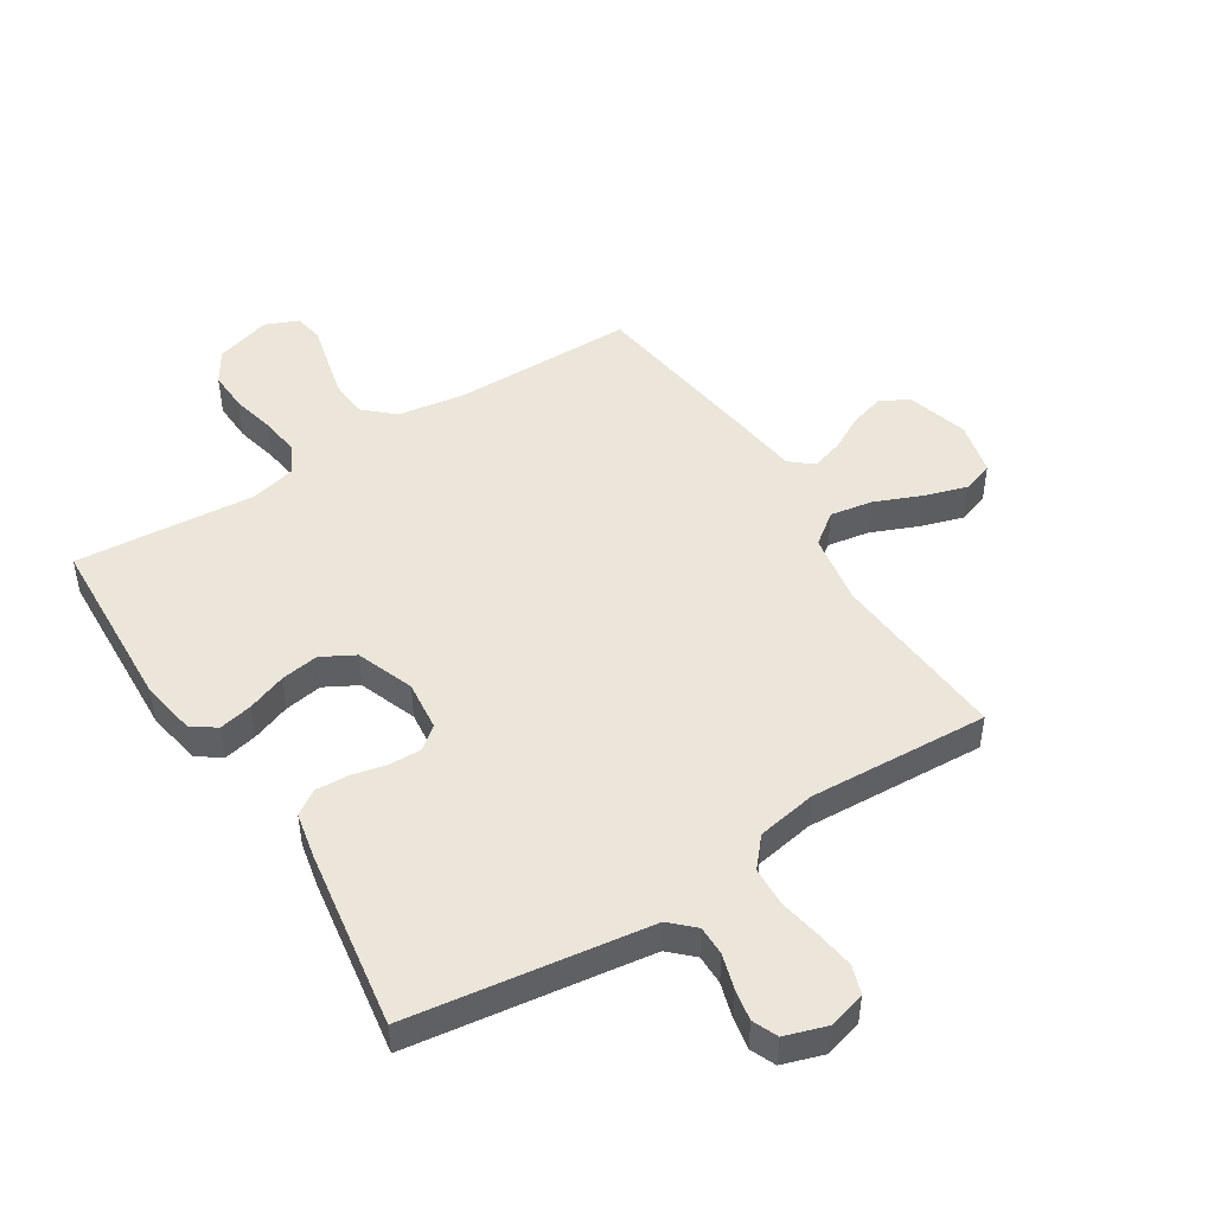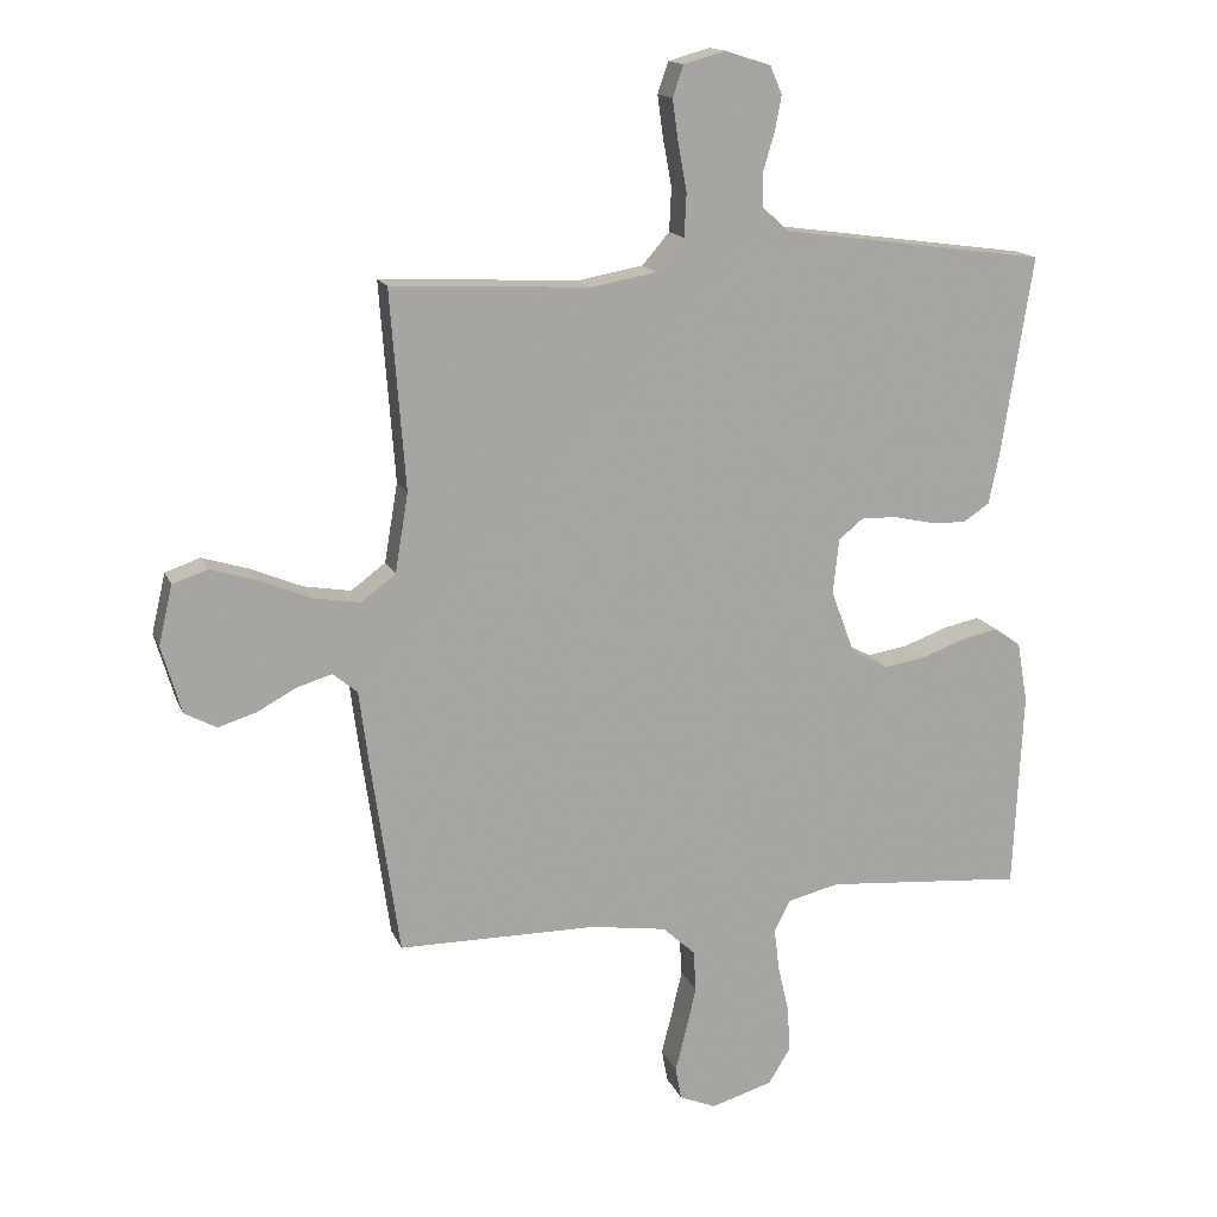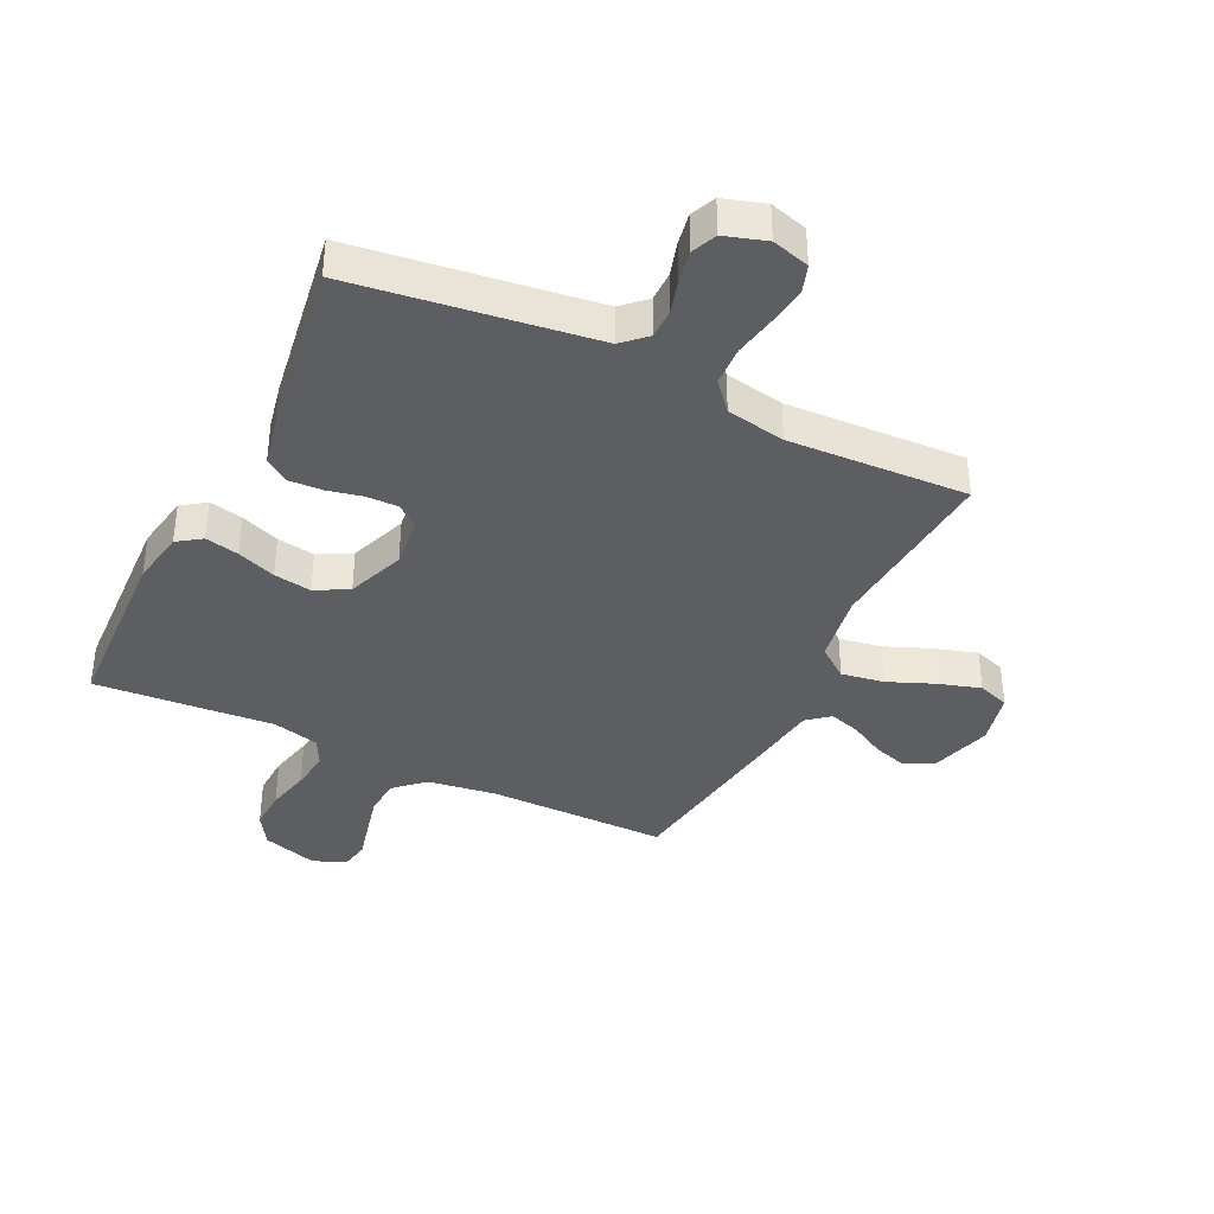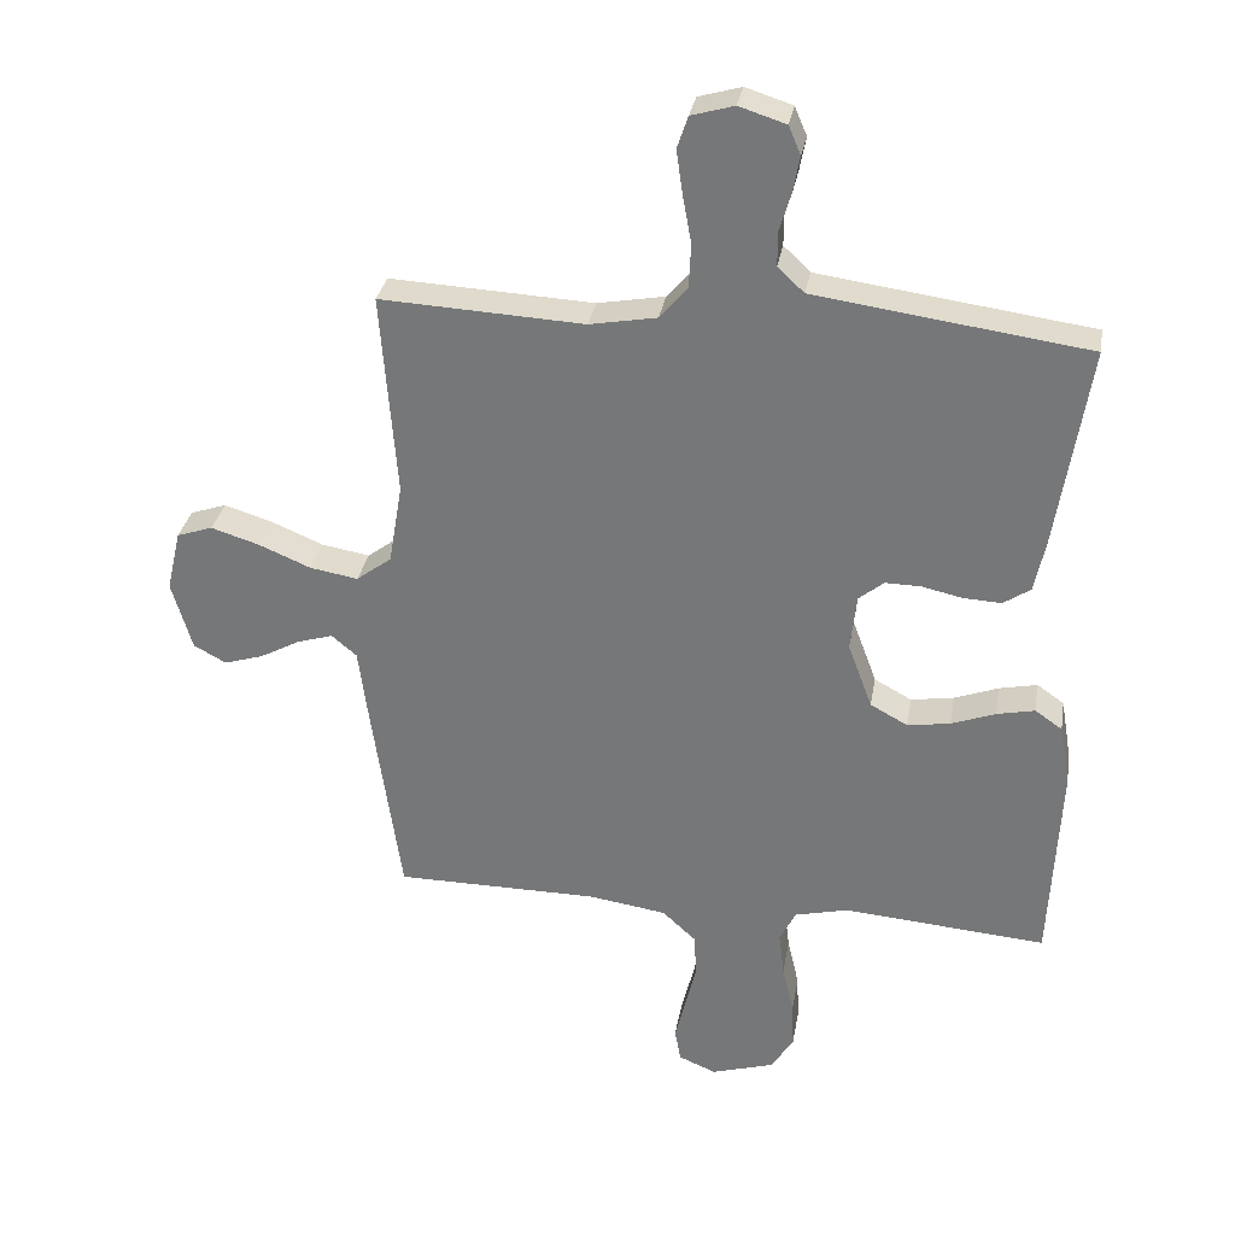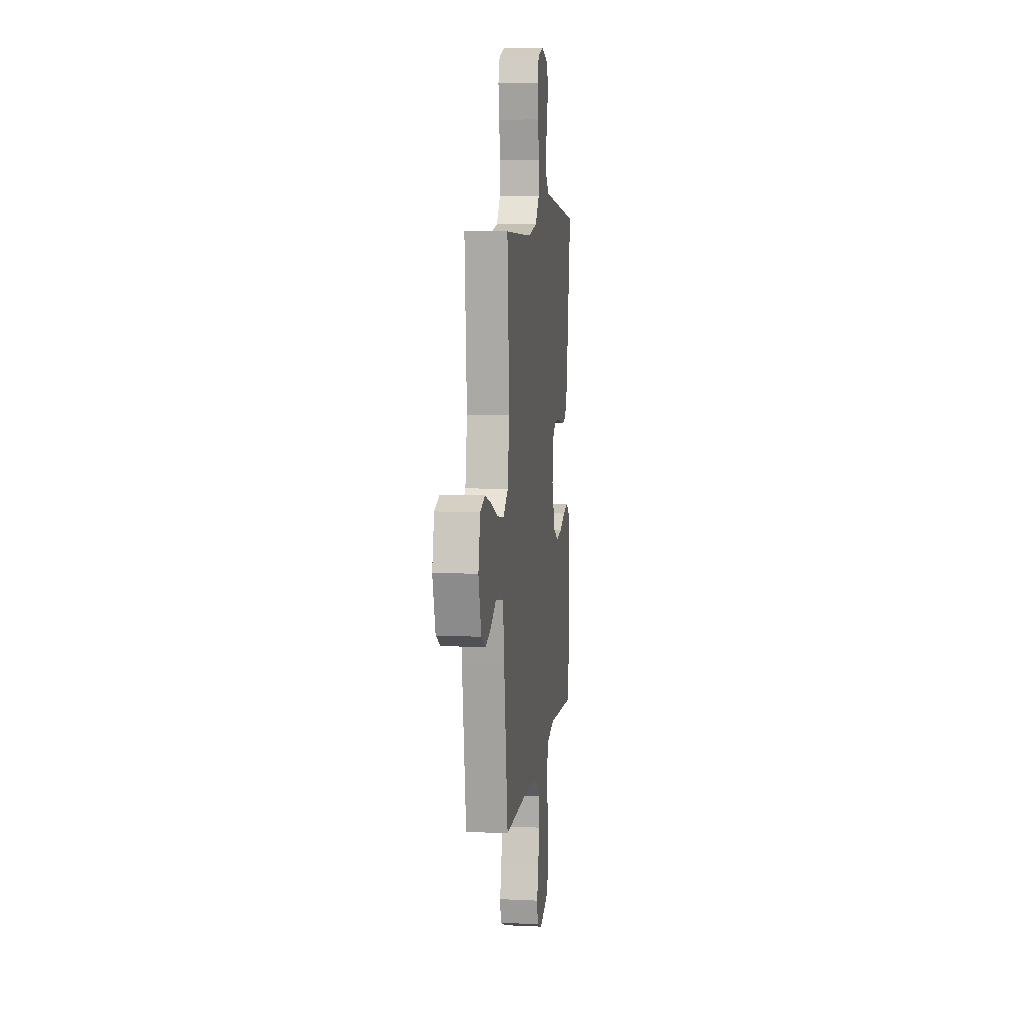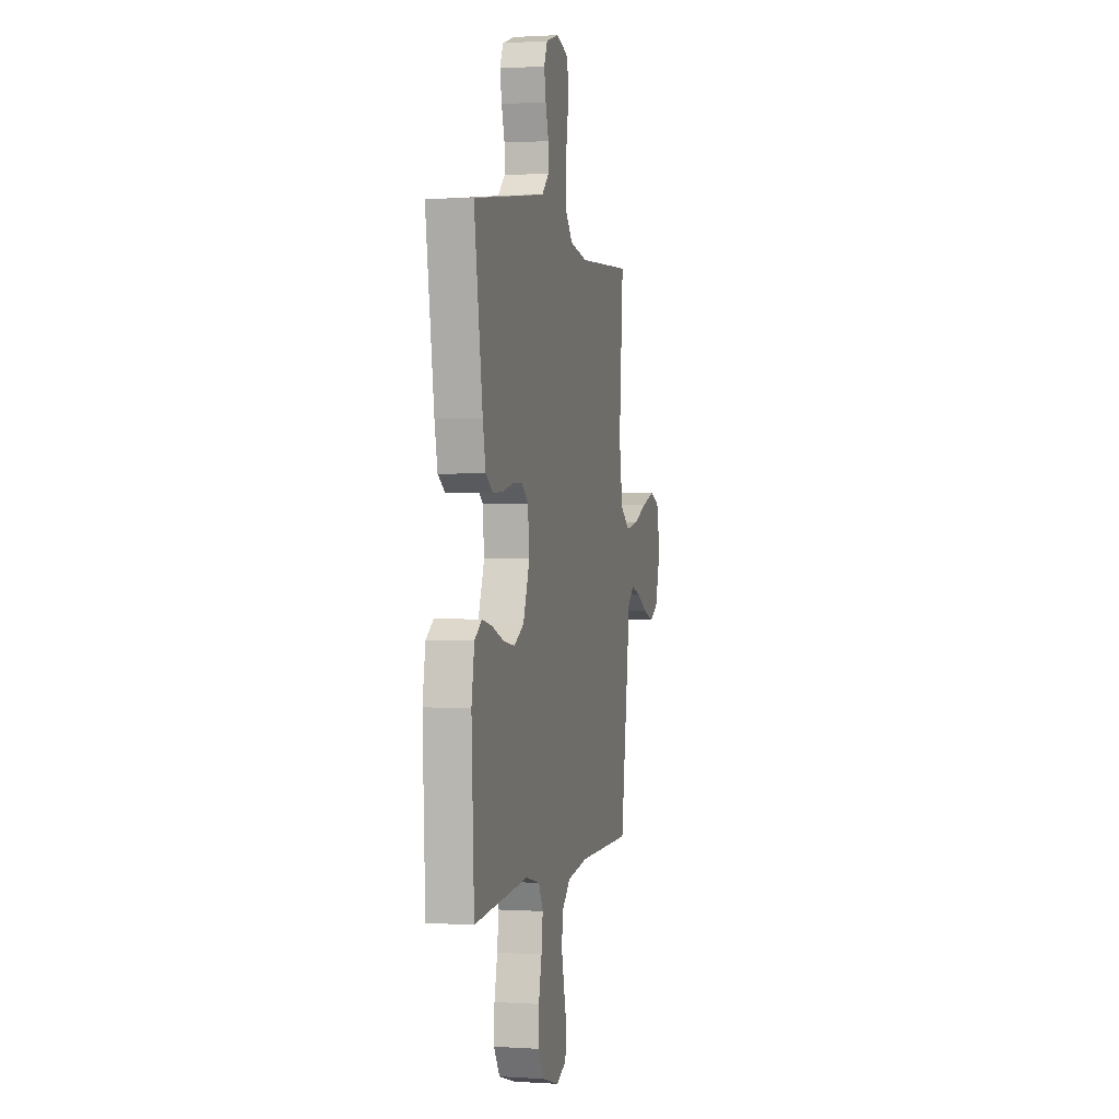
<metadata>
{"format":"obj","ext":"obj","renderer":"f3d","projection":"perspective","resolution":1024,"background":"white","views":[{"elev":47.9,"azim":-32.2,"up":"+Y"},{"elev":15.2,"azim":163.1,"up":"+Z"},{"elev":-38.1,"azim":-26.1,"up":"+Y"},{"elev":31.4,"azim":-170.3,"up":"+Z"},{"elev":8.4,"azim":97.2,"up":"+Z"},{"elev":0.9,"azim":-76.8,"up":"+Z"}]}
</metadata>
<code>
v -0.5 0.07 -0.5
v -0.514 0.07 -0.2
v -0.498 0.07 -0.108
v -0.458 0.07 -0.08
v -0.402 0.07 -0.092
v -0.337 0.07 -0.116
v -0.274 0.07 -0.126
v -0.219 0.07 -0.096
v -0.183 0.07 0
v -0.192 0.07 0.083
v -0.229 0.07 0.113
v -0.282 0.07 0.112
v -0.341 0.07 0.099
v -0.397 0.07 0.096
v -0.437 0.07 0.123
v -0.453 0.07 0.2
v -0.5 0.07 0.5
v -0.2 0.07 0.541
v -0.099 0.07 0.555
v -0.06 0.07 0.592
v -0.06 0.07 0.642
v -0.077 0.07 0.699
v -0.087 0.07 0.752
v -0.069 0.07 0.794
v 0 0.07 0.816
v 0.063 0.07 0.798
v 0.079 0.07 0.751
v 0.07 0.07 0.687
v 0.057 0.07 0.616
v 0.06 0.07 0.551
v 0.101 0.07 0.503
v 0.2 0.07 0.485
v 0.5 0.07 0.5
v 0.477 0.07 0.2
v 0.497 0.07 0.081
v 0.549 0.07 0.042
v 0.62 0.07 0.054
v 0.697 0.07 0.086
v 0.768 0.07 0.108
v 0.821 0.07 0.09
v 0.842 0.07 0
v 0.812 0.07 -0.102
v 0.764 0.07 -0.128
v 0.706 0.07 -0.11
v 0.647 0.07 -0.078
v 0.594 0.07 -0.062
v 0.557 0.07 -0.093
v 0.543 0.07 -0.2
v 0.5 0.07 -0.5
v 0.2 0.07 -0.501
v 0.085 0.07 -0.518
v 0.036 0.07 -0.563
v 0.032 0.07 -0.625
v 0.048 0.07 -0.693
v 0.064 0.07 -0.757
v 0.055 0.07 -0.806
v 0 0.07 -0.829
v -0.093 0.07 -0.801
v -0.126 0.07 -0.748
v -0.123 0.07 -0.68
v -0.106 0.07 -0.607
v -0.098 0.07 -0.542
v -0.122 0.07 -0.495
v -0.2 0.07 -0.476
v -0.5 0 -0.5
v -0.514 0 -0.2
v -0.498 0 -0.108
v -0.458 0 -0.08
v -0.402 0 -0.092
v -0.337 0 -0.116
v -0.274 0 -0.126
v -0.219 0 -0.096
v -0.183 0 0
v -0.192 0 0.083
v -0.229 0 0.113
v -0.282 0 0.112
v -0.341 0 0.099
v -0.397 0 0.096
v -0.437 0 0.123
v -0.453 0 0.2
v -0.5 0 0.5
v -0.2 0 0.541
v -0.099 0 0.555
v -0.06 0 0.592
v -0.06 0 0.642
v -0.077 0 0.699
v -0.087 0 0.752
v -0.069 0 0.794
v 0 0 0.816
v 0.063 0 0.798
v 0.079 0 0.751
v 0.07 0 0.687
v 0.057 0 0.616
v 0.06 0 0.551
v 0.101 0 0.503
v 0.2 0 0.485
v 0.5 0 0.5
v 0.477 0 0.2
v 0.497 0 0.081
v 0.549 0 0.042
v 0.62 0 0.054
v 0.697 0 0.086
v 0.768 0 0.108
v 0.821 0 0.09
v 0.842 0 0
v 0.812 0 -0.102
v 0.764 0 -0.128
v 0.706 0 -0.11
v 0.647 0 -0.078
v 0.594 0 -0.062
v 0.557 0 -0.093
v 0.543 0 -0.2
v 0.5 0 -0.5
v 0.2 0 -0.501
v 0.085 0 -0.518
v 0.036 0 -0.563
v 0.032 0 -0.625
v 0.048 0 -0.693
v 0.064 0 -0.757
v 0.055 0 -0.806
v 0 0 -0.829
v -0.093 0 -0.801
v -0.126 0 -0.748
v -0.123 0 -0.68
v -0.106 0 -0.607
v -0.098 0 -0.542
v -0.122 0 -0.495
v -0.2 0 -0.476
f 59 60 61
f 58 59 61
f 57 58 61
f 56 57 61
f 55 56 61
f 54 55 61
f 53 54 61 62
f 52 53 62 63
f 47 48 49 50
f 47 50 51
f 43 44 45
f 42 43 45
f 41 42 45
f 40 41 45
f 39 40 45
f 38 39 45
f 37 38 45
f 36 37 45 46
f 35 36 46 47
f 32 33 34
f 31 32 34 35
f 27 28 29
f 26 27 29
f 25 26 29
f 24 25 29
f 23 24 29
f 22 23 29
f 21 22 29
f 20 21 29 30
f 19 20 30 31
f 16 17 18
f 15 16 18
f 14 15 18
f 13 14 18
f 12 13 18
f 18 19 31
f 12 18 31
f 11 12 31
f 4 5 6
f 3 4 6
f 2 3 6
f 1 2 6
f 64 1 6
f 63 64 6 7
f 63 7 8
f 52 63 8
f 51 52 8
f 31 35 47
f 11 31 47
f 10 11 47
f 9 10 47 51
f 8 9 51
f 125 124 123
f 125 123 122
f 125 122 121
f 125 121 120
f 125 120 119
f 125 119 118
f 126 125 118 117
f 127 126 117 116
f 114 113 112 111
f 115 114 111
f 109 108 107
f 109 107 106
f 109 106 105
f 109 105 104
f 109 104 103
f 109 103 102
f 109 102 101
f 110 109 101 100
f 111 110 100 99
f 98 97 96
f 99 98 96 95
f 93 92 91
f 93 91 90
f 93 90 89
f 93 89 88
f 93 88 87
f 93 87 86
f 93 86 85
f 94 93 85 84
f 95 94 84 83
f 82 81 80
f 82 80 79
f 82 79 78
f 82 78 77
f 82 77 76
f 95 83 82
f 95 82 76
f 95 76 75
f 70 69 68
f 70 68 67
f 70 67 66
f 70 66 65
f 70 65 128
f 71 70 128 127
f 72 71 127
f 72 127 116
f 72 116 115
f 111 99 95
f 111 95 75
f 111 75 74
f 115 111 74 73
f 115 73 72
f 1 65 66 2
f 2 66 67 3
f 3 67 68 4
f 4 68 69 5
f 5 69 70 6
f 6 70 71 7
f 7 71 72 8
f 8 72 73 9
f 9 73 74 10
f 10 74 75 11
f 11 75 76 12
f 12 76 77 13
f 13 77 78 14
f 14 78 79 15
f 15 79 80 16
f 16 80 81 17
f 17 81 82 18
f 18 82 83 19
f 19 83 84 20
f 20 84 85 21
f 21 85 86 22
f 22 86 87 23
f 23 87 88 24
f 24 88 89 25
f 25 89 90 26
f 26 90 91 27
f 27 91 92 28
f 28 92 93 29
f 29 93 94 30
f 30 94 95 31
f 31 95 96 32
f 32 96 97 33
f 33 97 98 34
f 34 98 99 35
f 35 99 100 36
f 36 100 101 37
f 37 101 102 38
f 38 102 103 39
f 39 103 104 40
f 40 104 105 41
f 41 105 106 42
f 42 106 107 43
f 43 107 108 44
f 44 108 109 45
f 45 109 110 46
f 46 110 111 47
f 47 111 112 48
f 48 112 113 49
f 49 113 114 50
f 50 114 115 51
f 51 115 116 52
f 52 116 117 53
f 53 117 118 54
f 54 118 119 55
f 55 119 120 56
f 56 120 121 57
f 57 121 122 58
f 58 122 123 59
f 59 123 124 60
f 60 124 125 61
f 61 125 126 62
f 62 126 127 63
f 63 127 128 64
f 64 128 65 1

</code>
